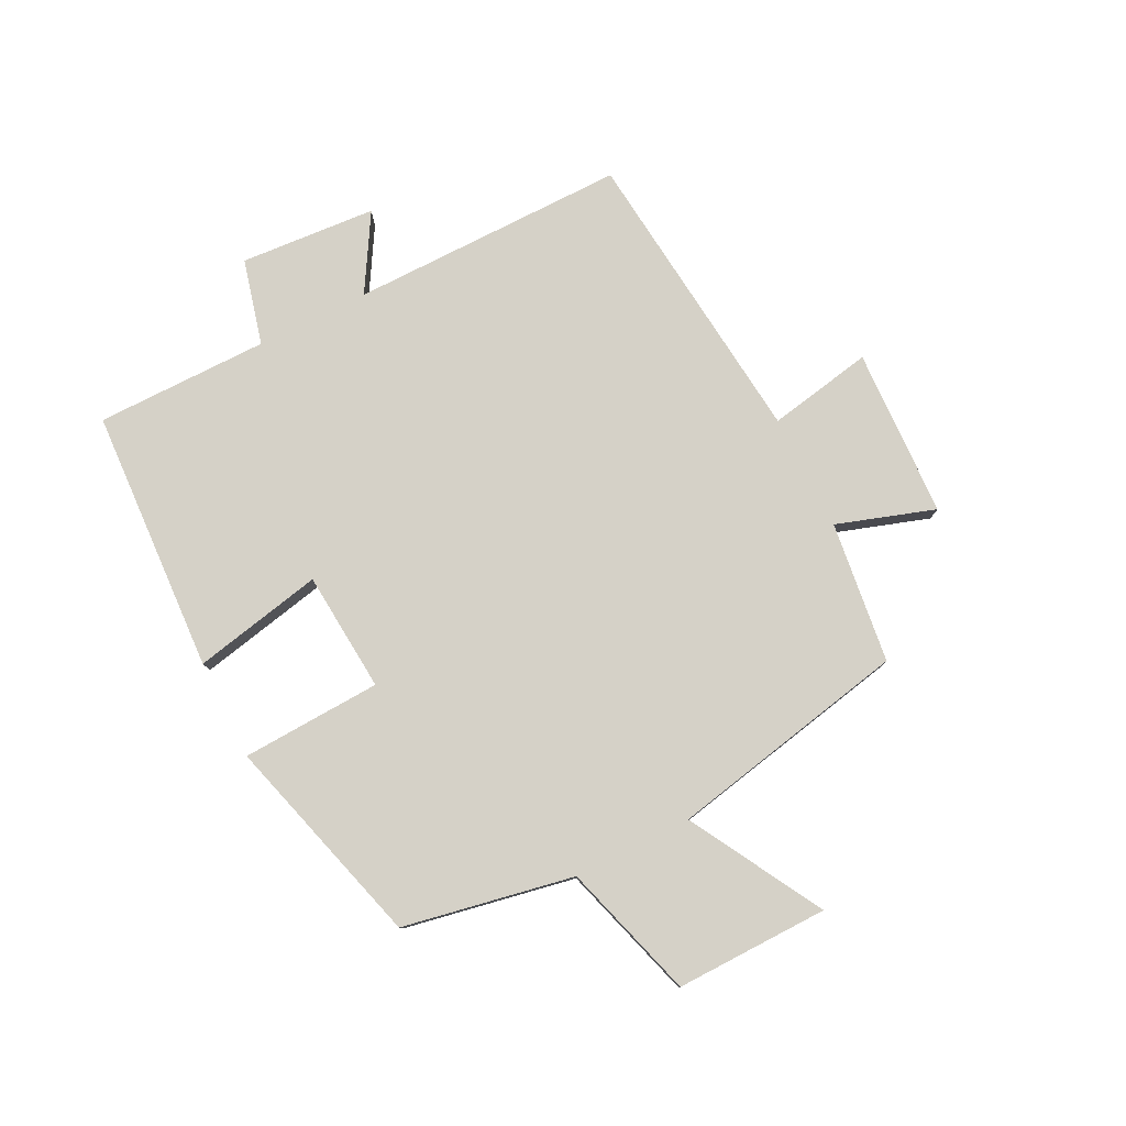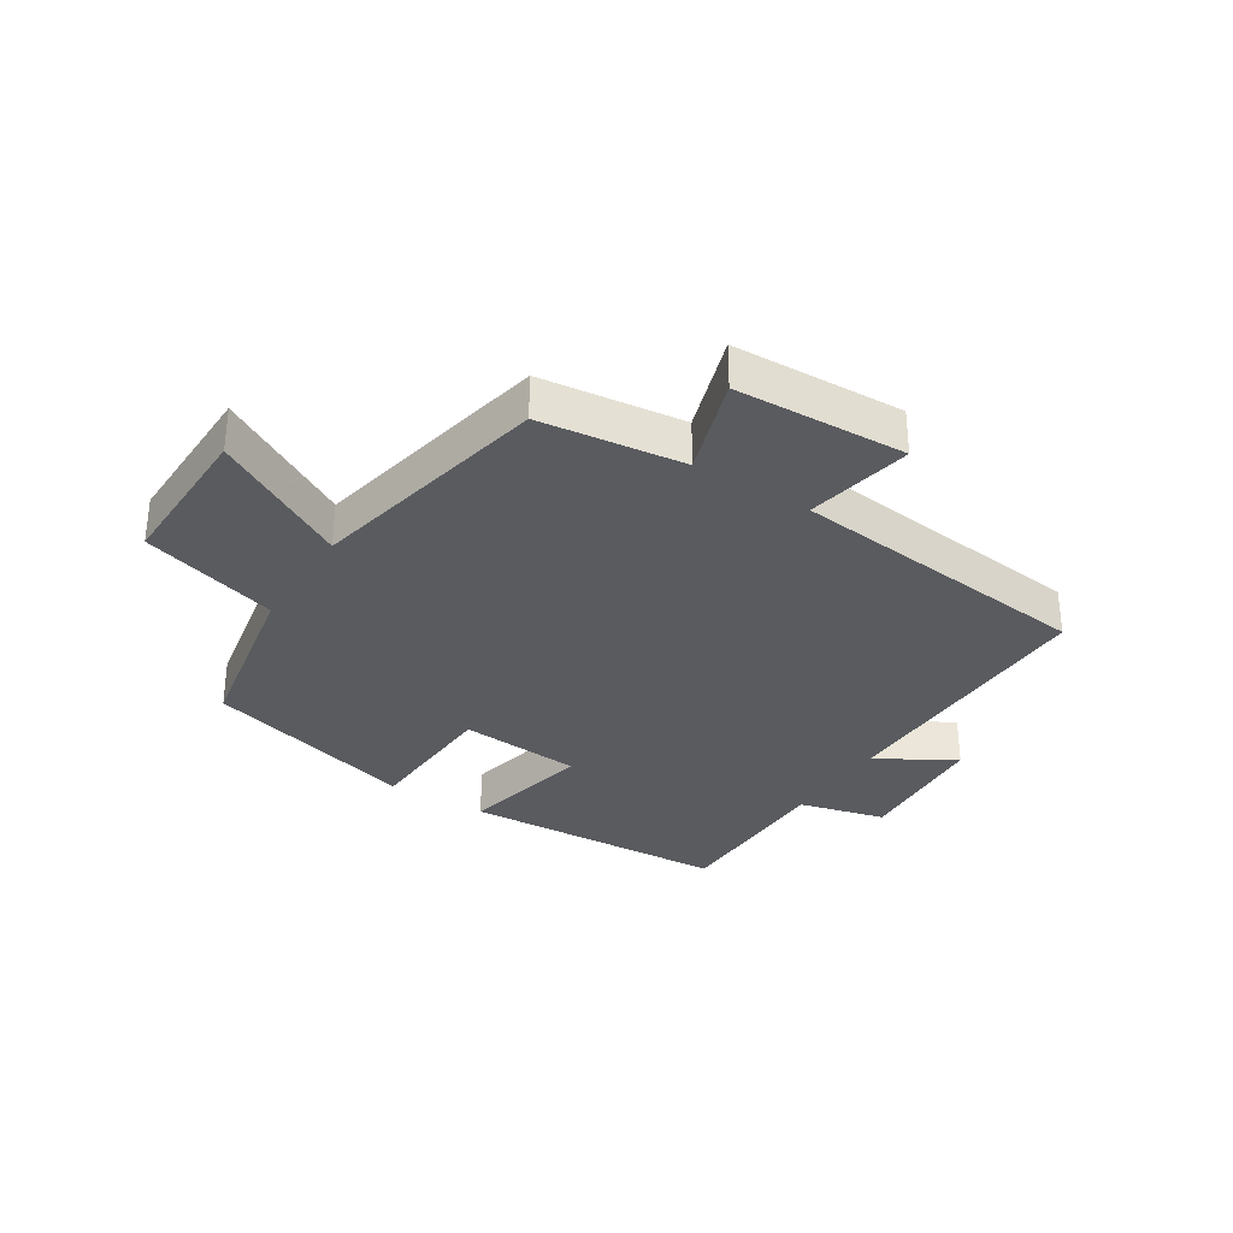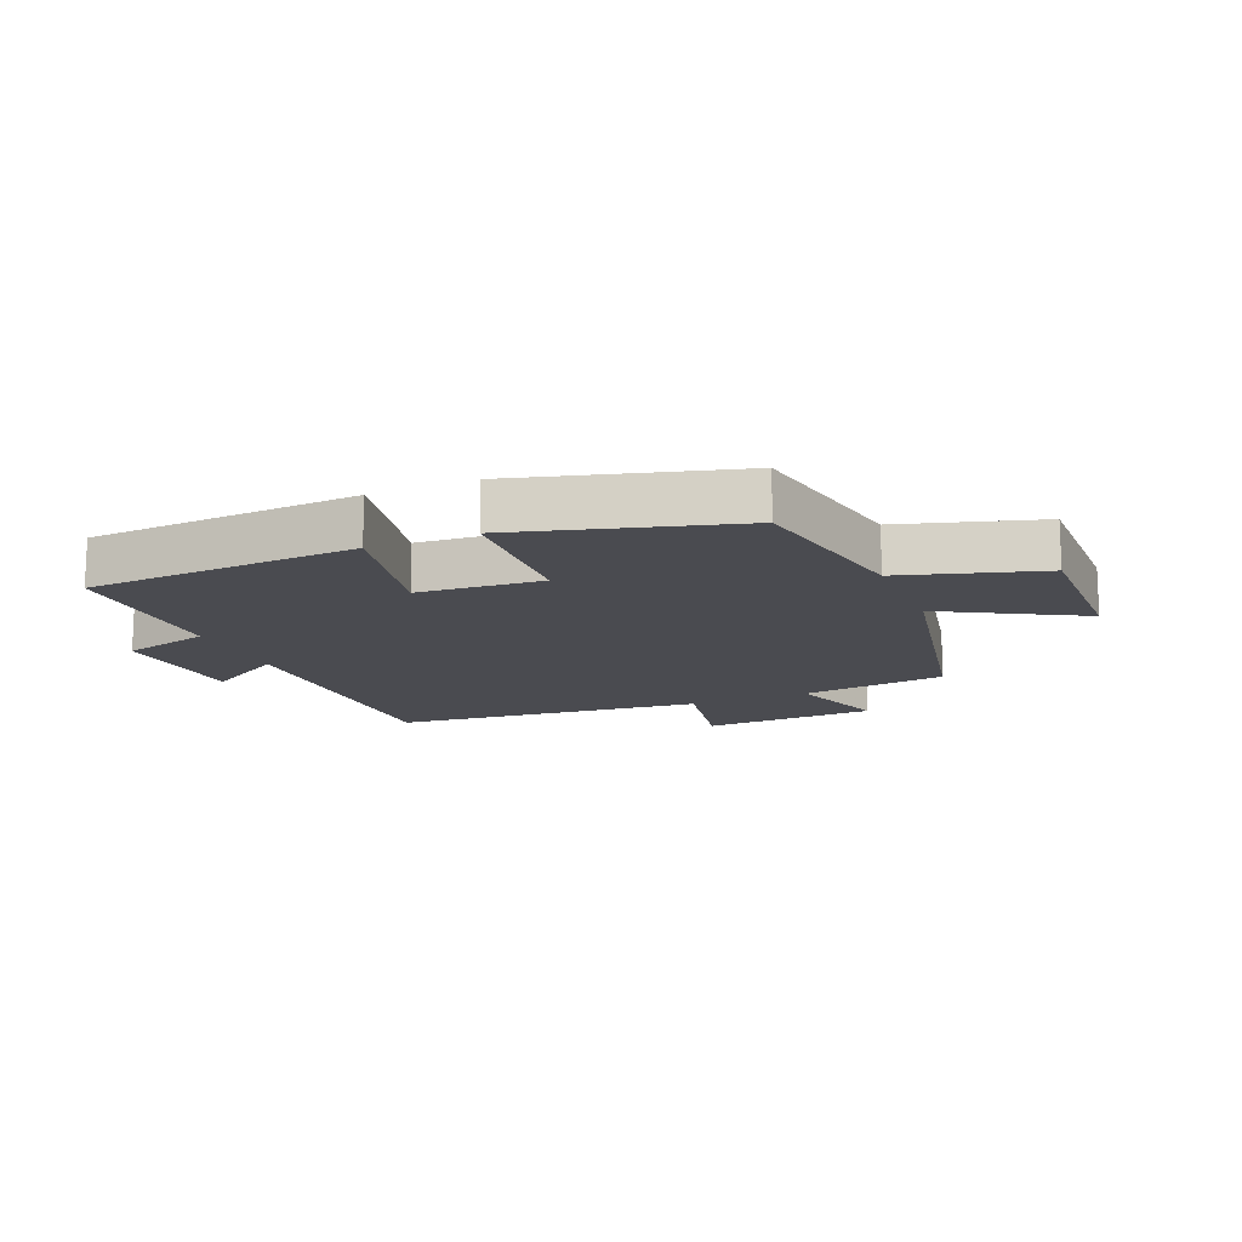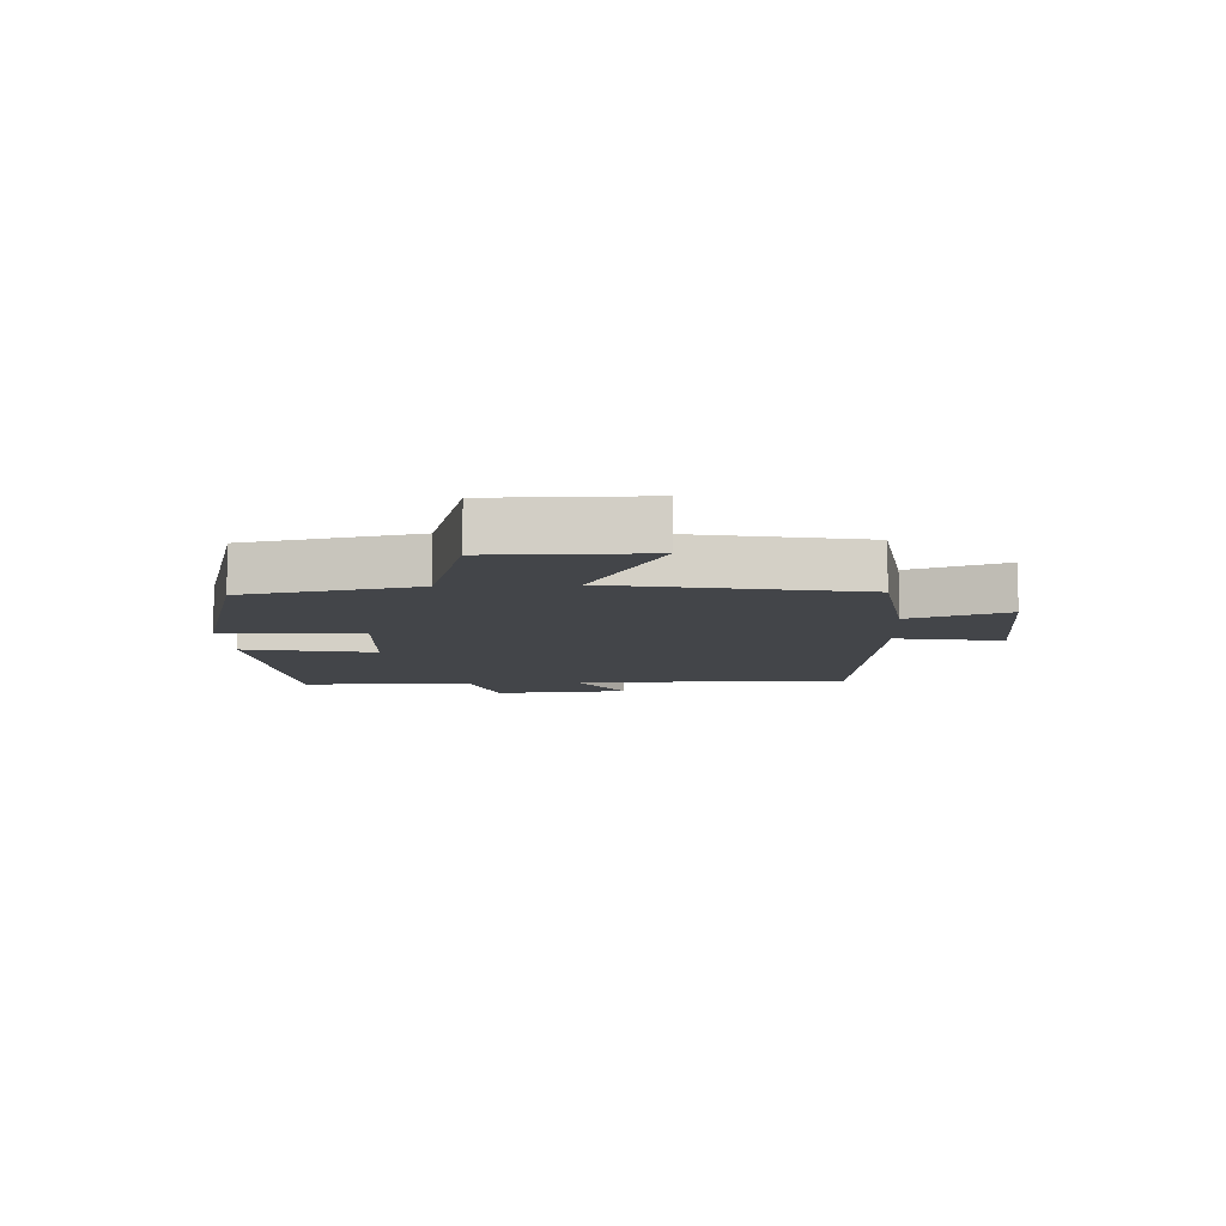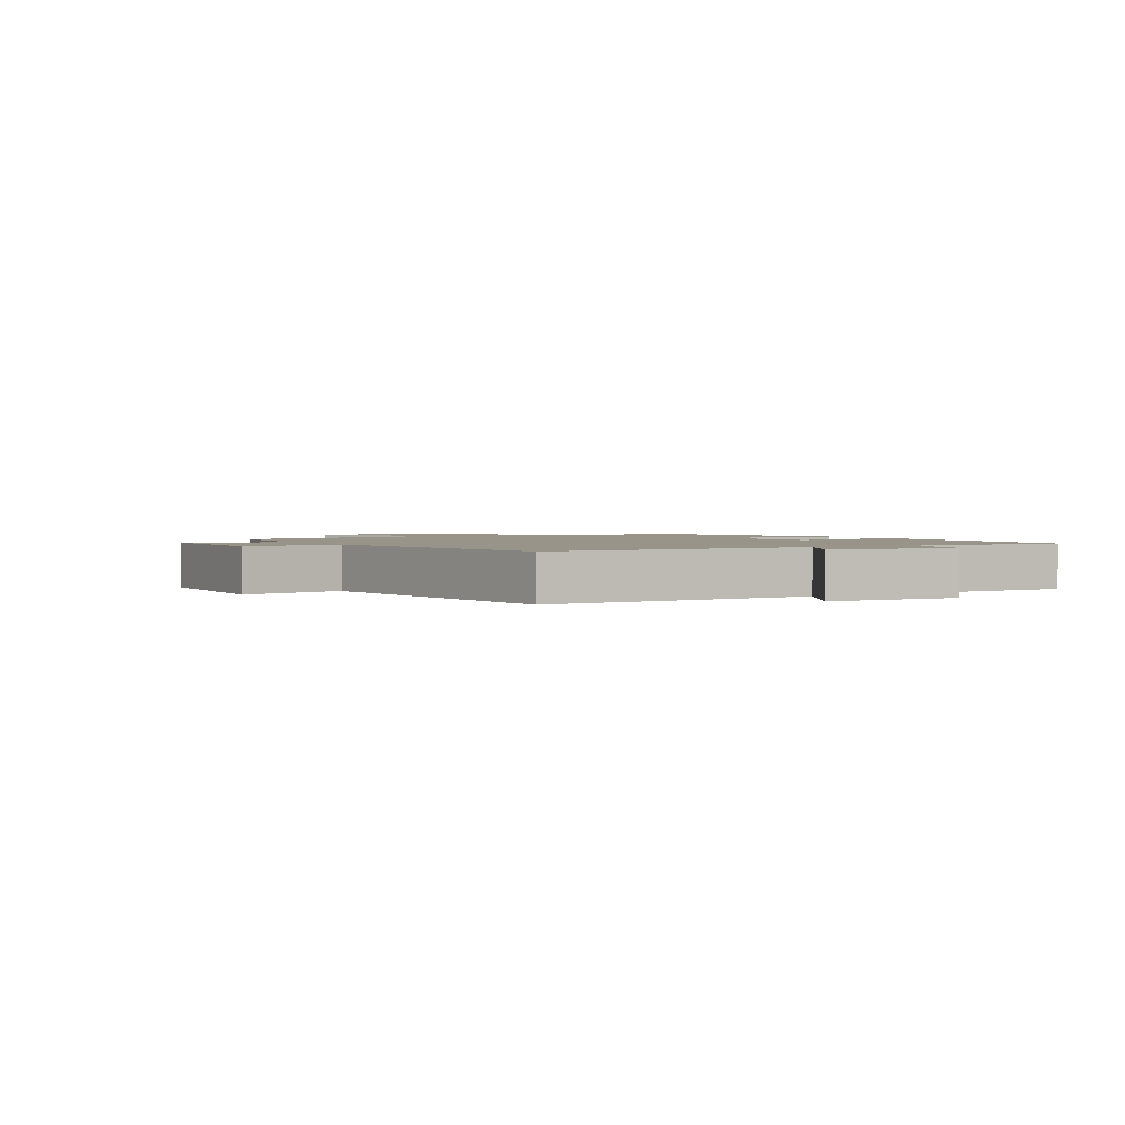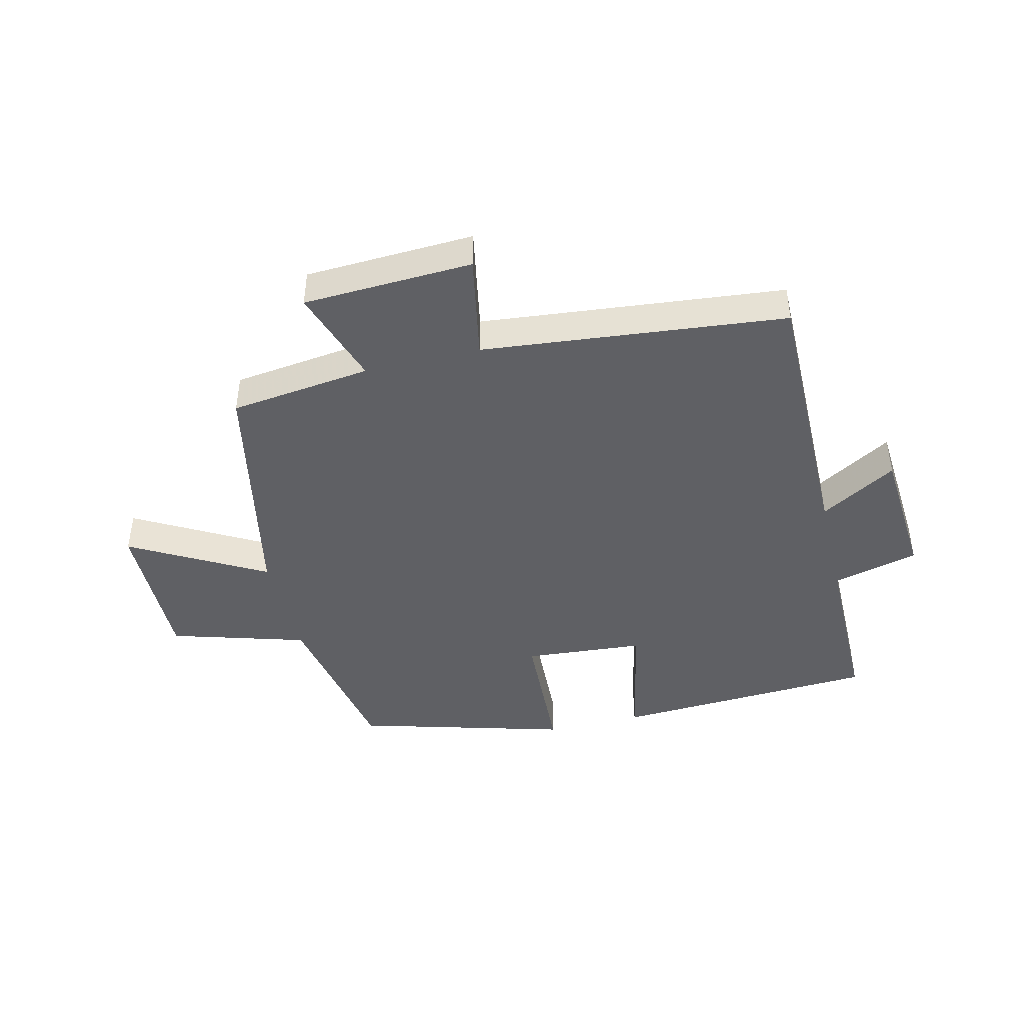
<metadata>
{"format":"obj","ext":"obj","renderer":"f3d","projection":"perspective","resolution":1024,"background":"white","views":[{"elev":79.0,"azim":63.3,"up":"+Y"},{"elev":-32.4,"azim":147.5,"up":"+Y"},{"elev":-14.6,"azim":22.9,"up":"+Y"},{"elev":-8.9,"azim":93.4,"up":"+Y"},{"elev":1.8,"azim":-120.6,"up":"+Y"},{"elev":-44.0,"azim":-166.3,"up":"+Y"}]}
</metadata>
<code>
v 0.447 0.07 0.402
v 0.5 0.07 0.121
v 0.723 0.07 0.054
v 0.719 0.07 -0.198
v 0.5 0.07 -0.075
v 0.419 0.07 -0.471
v 0.186 0.07 -0.5
v 0.239 0.07 -0.661
v -0.039 0.07 -0.673
v -0.006 0.07 -0.5
v -0.503 0.07 -0.448
v -0.5 0.07 0.007
v -0.625 0.07 -0.067
v -0.641 0.07 0.157
v -0.5 0.07 0.193
v -0.499 0.07 0.477
v -0.064 0.07 0.5
v -0.109 0.07 0.286
v 0.089 0.07 0.27
v 0.1 0.07 0.5
v 0.447 0 0.402
v 0.5 0 0.121
v 0.723 0 0.054
v 0.719 0 -0.198
v 0.5 0 -0.075
v 0.419 0 -0.471
v 0.186 0 -0.5
v 0.239 0 -0.661
v -0.039 0 -0.673
v -0.006 0 -0.5
v -0.503 0 -0.448
v -0.5 0 0.007
v -0.625 0 -0.067
v -0.641 0 0.157
v -0.5 0 0.193
v -0.499 0 0.477
v -0.064 0 0.5
v -0.109 0 0.286
v 0.089 0 0.27
v 0.1 0 0.5
f 19 20 1 2
f 18 19 2
f 15 16 17 18
f 12 13 14 15
f 12 15 18 2
f 10 11 12 2
f 7 8 9 10
f 5 6 7 10
f 2 3 4 5
f 2 5 10
f 22 21 40 39
f 22 39 38
f 38 37 36 35
f 35 34 33 32
f 22 38 35 32
f 22 32 31 30
f 30 29 28 27
f 30 27 26 25
f 25 24 23 22
f 30 25 22
f 1 21 22 2
f 2 22 23 3
f 3 23 24 4
f 4 24 25 5
f 5 25 26 6
f 6 26 27 7
f 7 27 28 8
f 8 28 29 9
f 9 29 30 10
f 10 30 31 11
f 11 31 32 12
f 12 32 33 13
f 13 33 34 14
f 14 34 35 15
f 15 35 36 16
f 16 36 37 17
f 17 37 38 18
f 18 38 39 19
f 19 39 40 20
f 20 40 21 1

</code>
